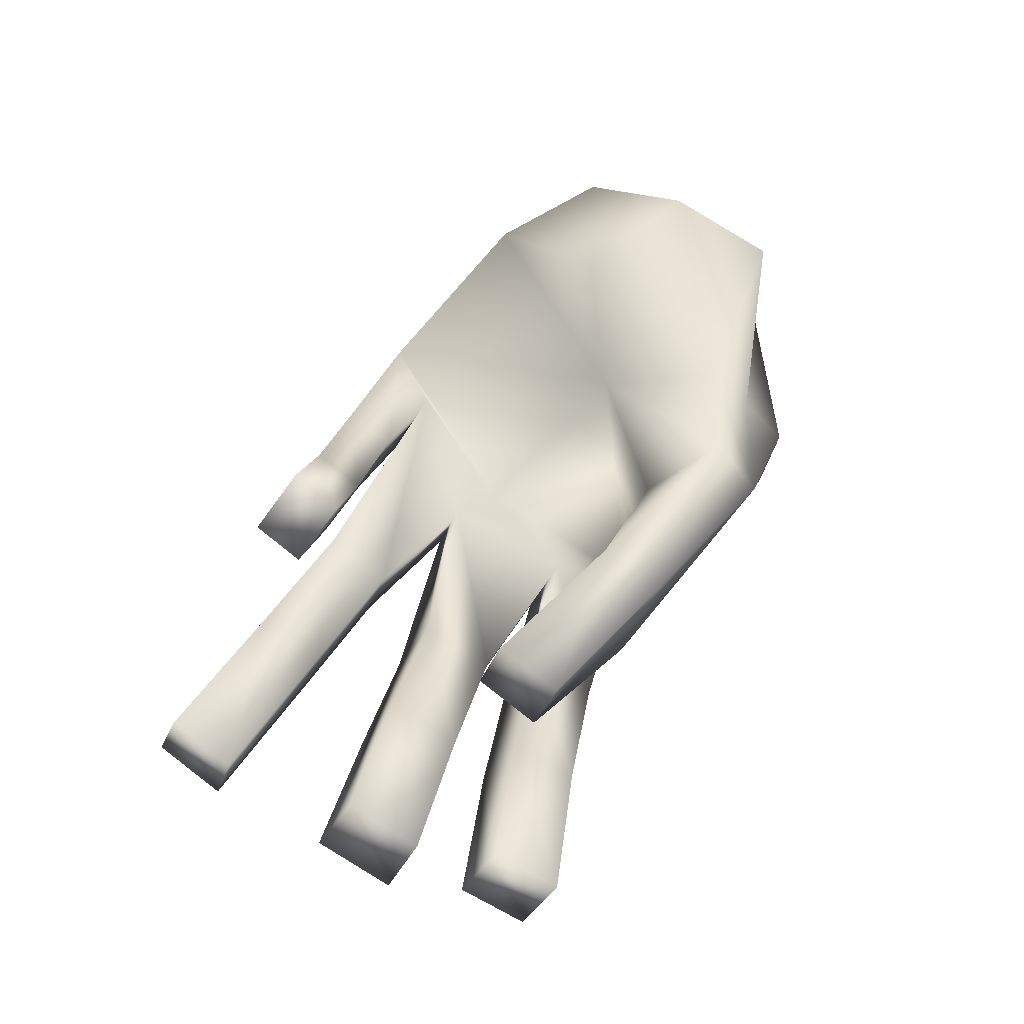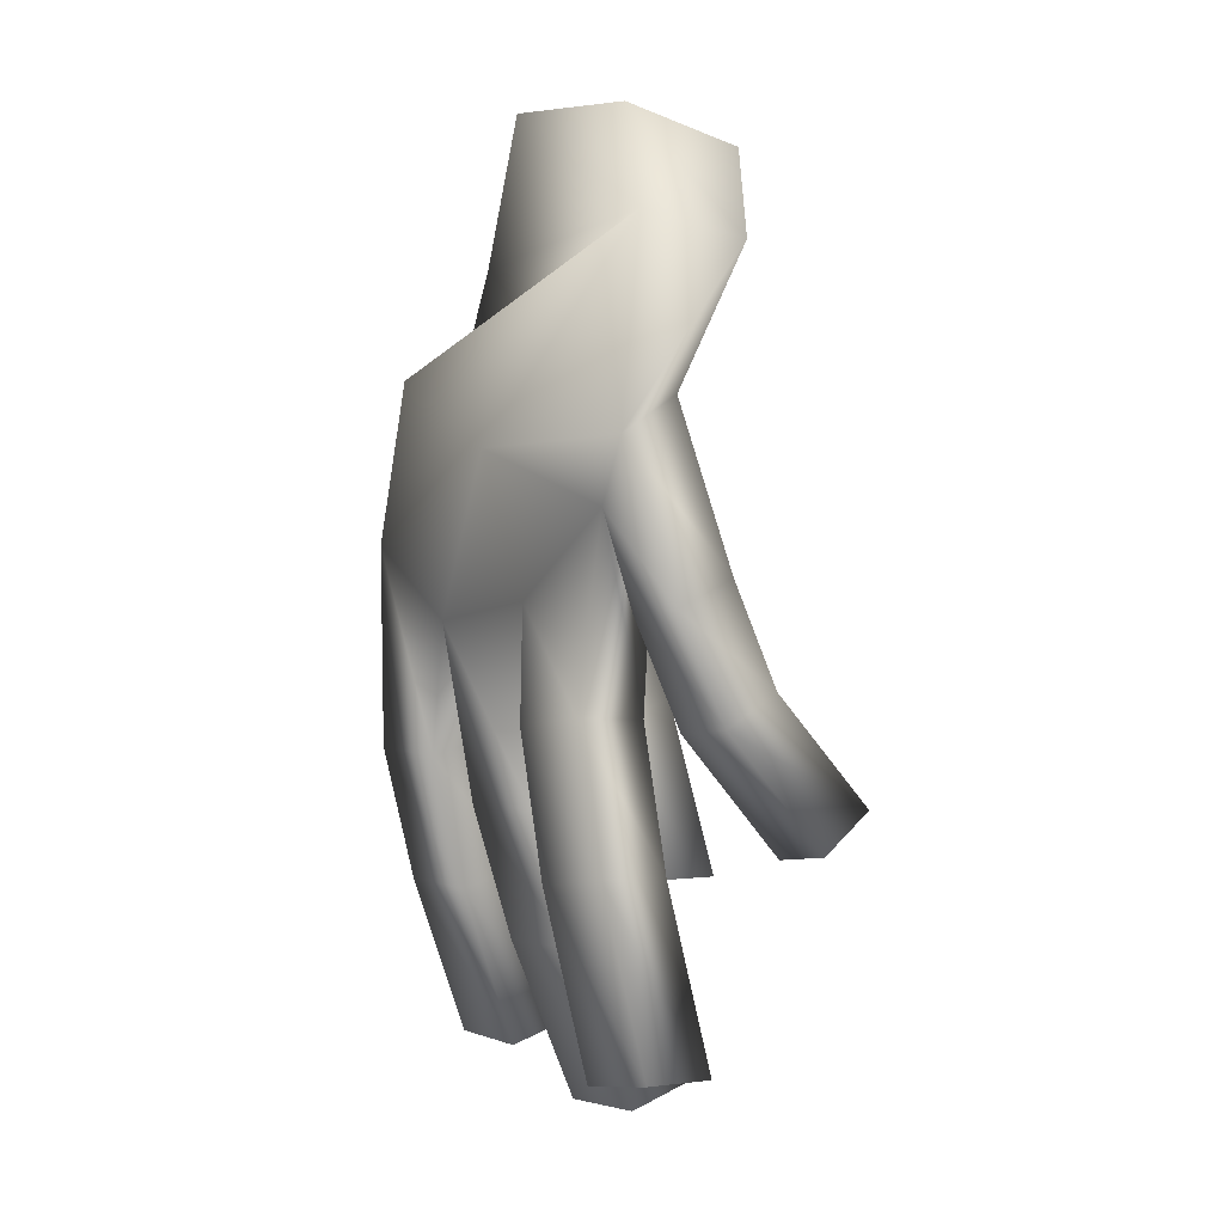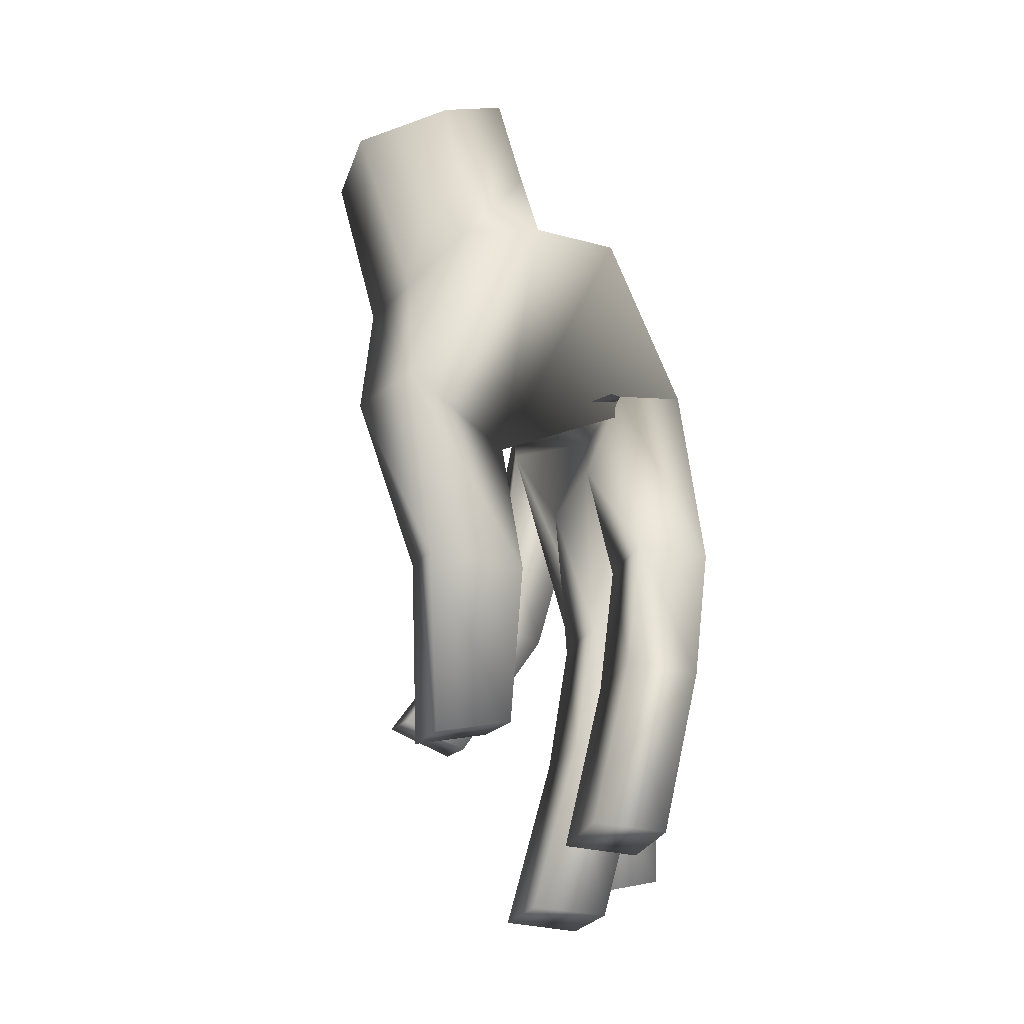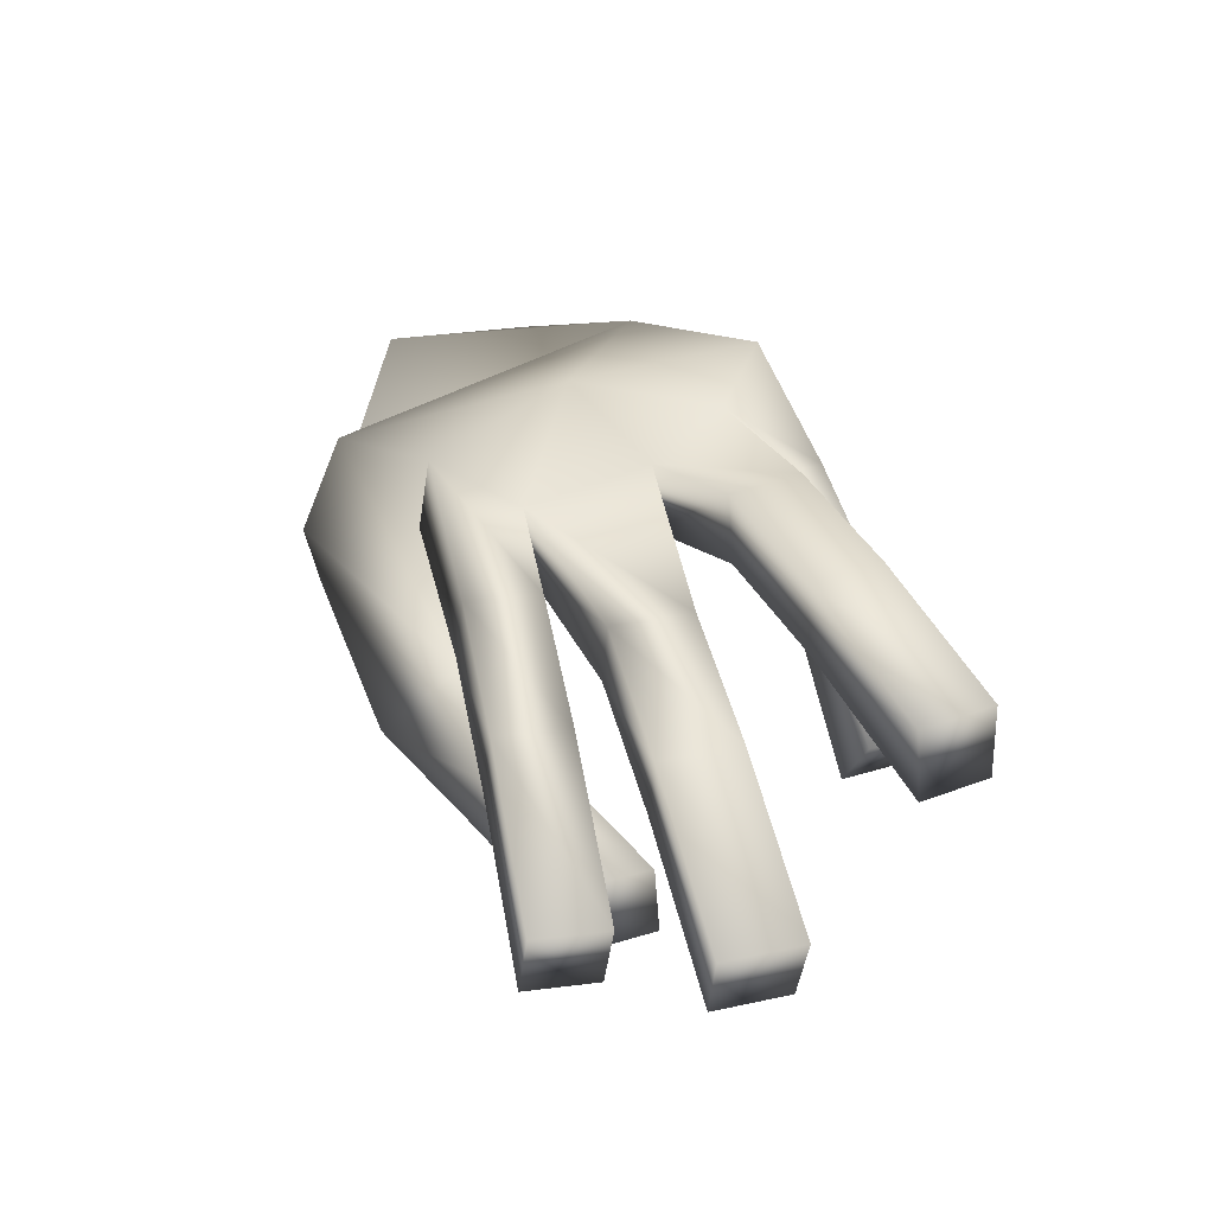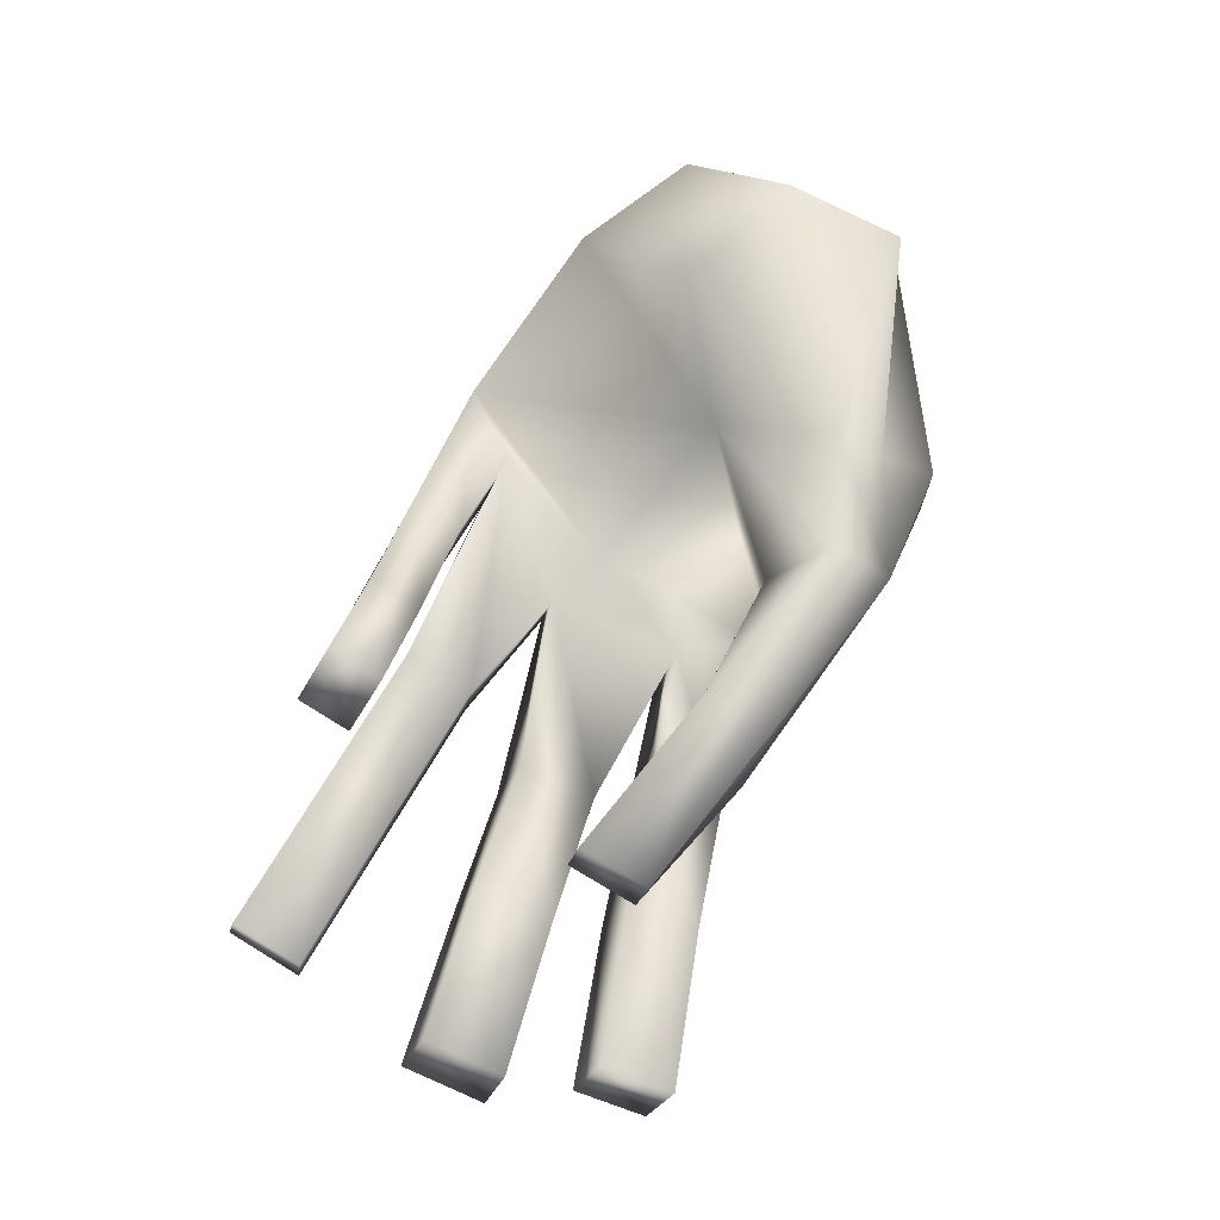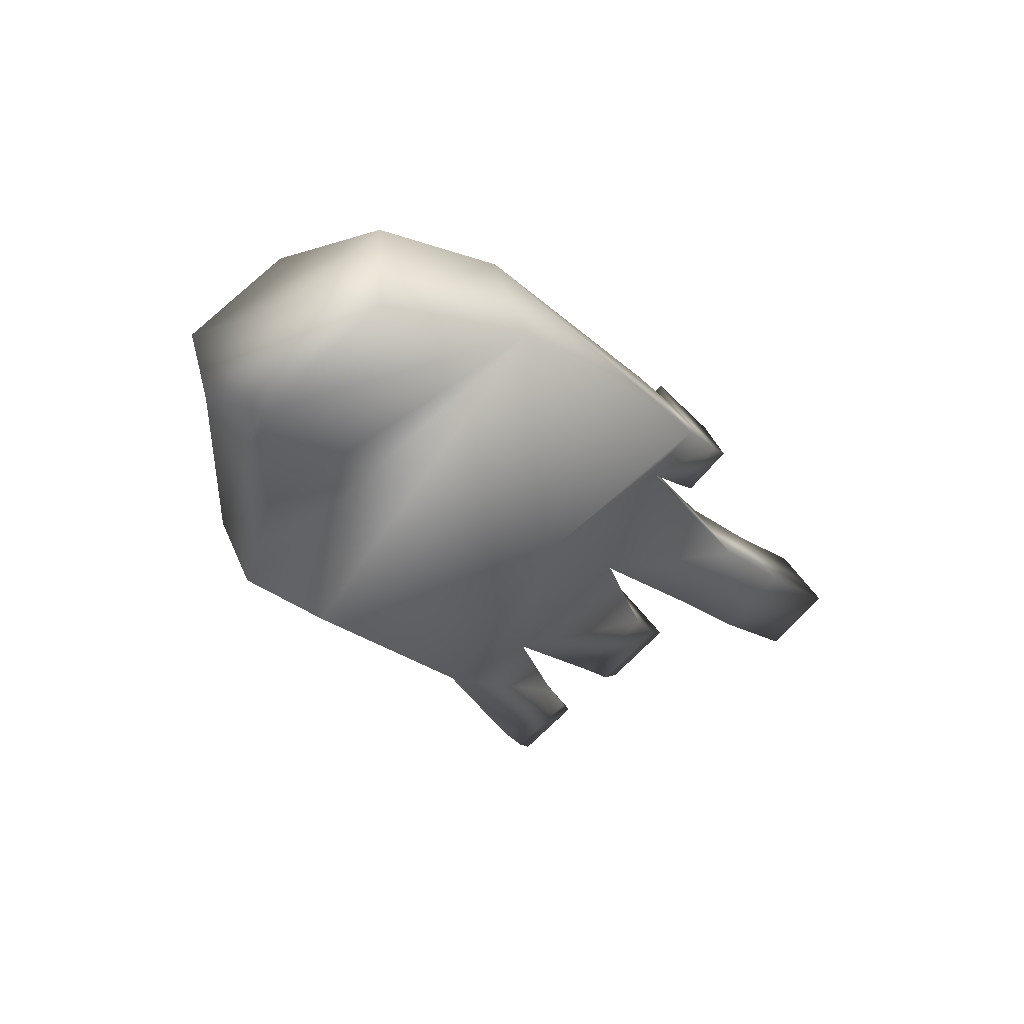
<metadata>
{"format":"obj","ext":"obj","renderer":"f3d","projection":"perspective","resolution":1024,"background":"white","views":[{"elev":-45.8,"azim":59.7,"up":"+Z"},{"elev":24.5,"azim":-47.9,"up":"+Z"},{"elev":-41.7,"azim":157.6,"up":"+Z"},{"elev":-38.1,"azim":-99.7,"up":"+Z"},{"elev":-31.9,"azim":68.0,"up":"+Z"},{"elev":68.3,"azim":-132.1,"up":"+Z"}]}
</metadata>
<code>
o hand_right.001
v -9.774 -15.99 3.941
v -10.09 -16.38 2.415
v -9.86 -16.76 4.219
v -10.55 -17.22 3.817
v -10.94 -16.83 4.962
v -10.35 -17.3 4.631
v -10.91 -17.84 4.238
v -11.58 -17.54 4.52
v -10.89 -15.81 4.711
v -10.38 -15.69 4.279
v -10.51 -15.45 2.613
v -10.24 -15.99 2.439
v -11.37 -19.32 0.8591
v -11.89 -19.02 0.5997
v -13 -19.41 -0.3182
v -13 -18.95 -0.5379
v -12.04 -18.4 -1.318
v -12.01 -17.27 -1.331
v -12 -16.77 -1.437
v -12.03 -18.24 3.587
v -11.94 -18 3.015
v -11.98 -18.3 2.382
v -11.98 -18.66 2.485
v -12.51 -18.66 2.455
v -12.46 -18.01 2.921
v -12.55 -18.25 3.48
v -12.5 -18.31 2.313
v -12.57 -18 1.455
v -12.58 -18.46 1.674
v -12.62 -17.48 2.187
v -13.07 -18.36 1.838
v -13.06 -17.88 1.604
v -12.12 -17.58 2.045
v -12.27 -17.74 0.8167
v -12.8 -17.71 0.8463
v -12.53 -16.65 1.768
v -12.78 -17.16 0.6763
v -12 -16.71 1.755
v -12.26 -17.21 0.6548
v -12.23 -16.79 0.8555
v -12.76 -16.77 0.8897
v -12.49 -16.03 2.115
v -12.75 -16.27 0.7831
v -11.99 -16.04 1.958
v -12.22 -16.3 0.7489
v -11.87 -18.94 1.759
v -12.39 -18.97 1.703
v -12.4 -18.61 1.559
v -11.88 -18.59 1.605
v -12.82 -18.87 0.8184
v -13.31 -18.77 0.9819
v -13.31 -18.28 0.7484
v -12.81 -18.41 0.5987
v -12.23 -18.03 -0.117
v -12.75 -18 -0.0874
v -12.74 -17.45 -0.2575
v -12.21 -17.5 -0.2789
v -12.19 -17 -0.1003
v -12.72 -16.97 -0.06604
v -12.71 -16.47 -0.1726
v -12.18 -16.5 -0.2068
v -11.37 -18.97 0.7058
v -13.5 -19.31 -0.1548
v -12.57 -18.37 -1.289
v -12.55 -17.82 -1.459
v -12.02 -17.88 -1.48
v -12.54 -17.24 -1.296
v -12.53 -16.74 -1.403
v -11.55 -17.67 -0.2397
v -11.17 -16.42 1.44
v -11.38 -17.01 0.6156
v -10.28 -15.98 1.507
v -11.39 -16.54 0.4416
v -10.71 -16.64 0.4725
v -10.73 -17.08 0.6767
v -10.06 -16.46 1.52
v -11.05 -17.79 -0.3768
v -10.84 -16.58 1.692
v -12.42 -16.95 3.023
v -12.23 -17.18 2.556
v -11 -15.29 2.655
v -11.68 -15.46 2.935
v -11 -15.62 3.616
v -10.95 -16.86 2.922
v -11.88 -19.37 0.7529
v -13.49 -18.82 -0.3882
v -11.05 -17.33 -0.5646
v -11.57 -17.21 -0.4264
v -10.36 -16.56 4.519
f 1 12 10
f 2 12 1
f 3 2 1
f 4 2 3
f 6 4 3
f 7 4 6
f 5 7 6
f 8 7 5
f 9 8 5
f 10 11 9
f 12 11 10
f 85 62 13
f 62 85 14
f 63 16 15
f 16 63 86
f 65 17 64
f 17 65 66
f 68 18 67
f 18 68 19
f 20 22 21
f 23 22 20
f 26 23 20
f 24 23 26
f 25 24 26
f 27 24 25
f 21 27 25
f 22 27 21
f 21 28 33
f 29 28 21
f 25 29 21
f 31 29 25
f 30 31 25
f 32 31 30
f 33 32 30
f 28 32 33
f 30 34 33
f 35 34 30
f 36 35 30
f 37 35 36
f 38 37 36
f 39 37 38
f 33 39 38
f 34 39 33
f 36 40 38
f 41 40 36
f 42 41 36
f 43 41 42
f 44 43 42
f 45 43 44
f 38 45 44
f 40 45 38
f 23 49 22
f 46 49 23
f 24 46 23
f 47 46 24
f 27 47 24
f 48 47 27
f 22 48 27
f 49 48 22
f 29 53 28
f 50 53 29
f 31 50 29
f 51 50 31
f 32 51 31
f 52 51 32
f 28 52 32
f 53 52 28
f 35 54 34
f 55 54 35
f 37 55 35
f 56 55 37
f 39 56 37
f 57 56 39
f 34 57 39
f 54 57 34
f 41 58 40
f 59 58 41
f 43 59 41
f 60 59 43
f 45 60 43
f 61 60 45
f 40 61 45
f 58 61 40
f 46 62 49
f 13 62 46
f 47 13 46
f 85 13 47
f 48 85 47
f 14 85 48
f 49 14 48
f 62 14 49
f 50 16 53
f 15 16 50
f 51 15 50
f 63 15 51
f 52 63 51
f 86 63 52
f 53 86 52
f 16 86 53
f 55 17 54
f 64 17 55
f 56 64 55
f 65 64 56
f 57 65 56
f 66 65 57
f 54 66 57
f 17 66 54
f 59 18 58
f 67 18 59
f 60 67 59
f 68 67 60
f 61 68 60
f 19 68 61
f 58 19 61
f 18 19 58
f 69 87 77
f 70 71 78
f 73 71 70
f 72 73 70
f 74 73 72
f 76 74 72
f 75 74 76
f 78 75 76
f 71 75 78
f 73 69 71
f 88 69 73
f 74 88 73
f 87 88 74
f 75 87 74
f 77 87 75
f 71 77 75
f 69 77 71
f 42 78 44
f 70 78 42
f 72 2 76
f 11 12 72
f 26 79 25
f 25 79 30
f 30 79 36
f 36 79 42
f 20 21 80
f 21 33 80
f 80 33 38
f 80 38 44
f 2 72 12
f 81 11 72
f 72 70 81
f 70 42 82
f 82 42 79
f 81 70 82
f 81 82 8
f 82 79 8
f 8 79 26
f 81 8 83
f 81 83 11
f 9 11 83
f 9 83 8
f 26 7 8
f 7 26 20
f 80 44 84
f 80 84 20
f 20 84 7
f 7 84 4
f 4 84 2
f 78 76 84
f 84 44 78
f 84 76 2
f 3 2 1
f 4 2 3
f 5 7 6
f 8 7 5
f 9 8 5
f 10 11 9
f 12 11 10
f 20 22 21
f 23 22 20
f 29 28 21
f 30 31 25
f 32 31 30
f 33 32 30
f 38 37 36
f 39 37 38
f 44 43 42
f 45 43 44
f 24 46 23
f 48 47 27
f 32 51 31
f 52 51 32
f 35 54 34
f 56 55 37
f 39 56 37
f 54 57 34
f 41 58 40
f 59 58 41
f 45 60 43
f 58 61 40
f 15 16 50
f 52 63 51
f 56 64 55
f 65 64 56
f 59 18 58
f 68 67 60
f 58 19 61
f 18 19 58
f 87 69 88
f 74 73 72
f 42 78 44
f 11 12 72
f 26 79 25
f 25 79 30
f 30 79 36
f 36 79 42
f 20 21 80
f 81 11 72
f 82 42 79
f 81 82 8
f 82 79 8
f 8 79 26
f 81 8 83
f 81 83 11
f 9 11 83
f 9 83 8
f 26 7 8
f 80 84 20
f 4 84 2
f 84 76 2
f 9 89 1
f 5 6 89
f 1 6 3
f 89 6 1
f 9 1 10
f 9 5 89

</code>
